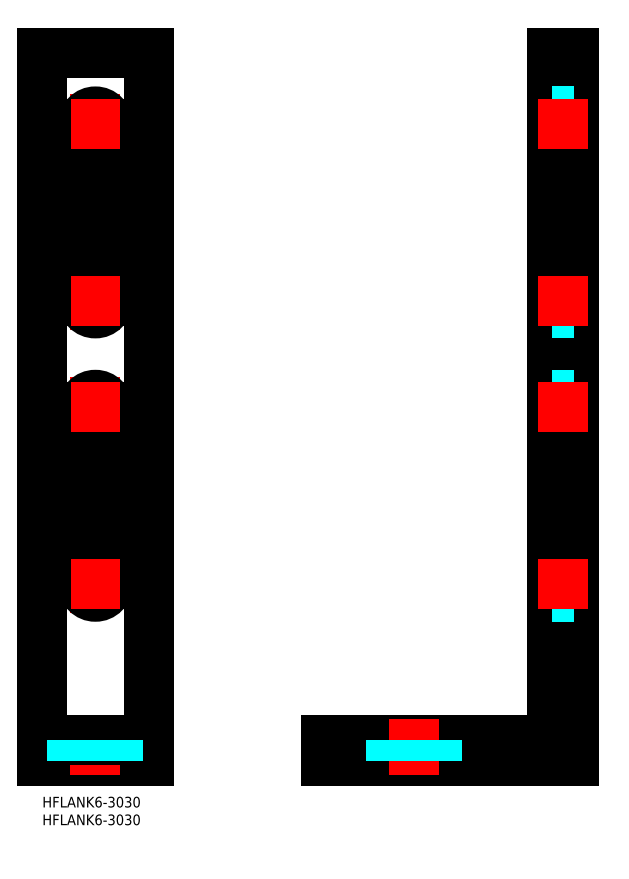
<metadata>
{"format":"dxf","ext":"dxf","renderer":"ezdxf+matplotlib","layout":"modelspace","background":"white","min_lineweight":24,"dpi":150}
</metadata>
<code>
0
SECTION
2
ENTITIES
0
INSERT
8
MSM_CONTINUOUS
2
*U3
10
0
20
0
30
0
0
INSERT
8
MSM_CONTINUOUS
2
*U4
10
0
20
0
30
0
0
LINE
8
MSM_CONTINUOUS
10
150
20
210
30
0
11
150
21
10
31
0
0
LINE
8
MSM_CONTINUOUS
10
150
20
10
30
0
11
80
21
10
31
0
0
LINE
8
MSM_CONTINUOUS
10
80
20
10
30
0
11
80
21
16
31
0
0
LINE
8
MSM_CONTINUOUS
10
80
20
16
30
0
11
144
21
16
31
0
0
LINE
8
MSM_CONTINUOUS
10
144
20
16
30
0
11
144
21
210
31
0
0
LINE
8
MSM_CONTINUOUS
10
144
20
210
30
0
11
150
21
210
31
0
0
LINE
8
MSM_DASHED
10
150
20
56.5
30
0
11
144
21
56.5
31
0
0
LINE
8
MSM_DASHED
10
150
20
113.5
30
0
11
144
21
113.5
31
0
0
LINE
8
MSM_DASHED
10
150
20
136.5
30
0
11
144
21
136.5
31
0
0
LINE
8
MSM_DASHED
10
150
20
193.5
30
0
11
144
21
193.5
31
0
0
LINE
8
MSM_CENTER
10
105
20
22
30
0
11
105
21
4
31
0
0
LINE
8
MSM_CONTINUOUS
10
6e-16
20
210
30
0
11
6e-16
21
10
31
0
0
LINE
8
MSM_CONTINUOUS
10
6e-16
20
210
30
0
11
30
21
210
31
0
0
LINE
8
MSM_CONTINUOUS
10
30
20
210
30
0
11
30
21
10
31
0
0
LINE
8
MSM_CONTINUOUS
10
30
20
10
30
0
11
6e-16
21
10
31
0
0
LINE
8
MSM_CENTER
10
15
20
22
30
0
11
15
21
4
31
0
0
LINE
8
MSM_CONTINUOUS
10
30
20
16
30
0
11
6e-16
21
16
31
0
0
LINE
8
MSM_CENTER
10
15
20
198.5
30
0
11
15
21
131.5
31
0
0
LINE
8
MSM_CONTINUOUS
10
11.5
20
190
30
0
11
11.5
21
140
31
0
0
LINE
8
MSM_CENTER
10
18.5
20
190
30
0
11
18.5
21
140
31
0
0
LINE
8
MSM_CONTINUOUS
10
18.5
20
190
30
0
11
18.5
21
140
31
0
0
ARC
8
MSM_CONTINUOUS
10
15
20
190
30
0
40
3.5
50
0
51
180
0
ARC
8
MSM_CONTINUOUS
10
15
20
140
30
0
40
3.5
50
180
51
0
0
LINE
8
MSM_CENTER
10
8
20
190
30
0
11
22
21
190
31
0
0
LINE
8
MSM_CENTER
10
8
20
140
30
0
11
22
21
140
31
0
0
LINE
8
MSM_CENTER
10
15
20
118.5
30
0
11
15
21
51.5
31
0
0
LINE
8
MSM_CONTINUOUS
10
11.5
20
110
30
0
11
11.5
21
60
31
0
0
LINE
8
MSM_CENTER
10
18.5
20
110
30
0
11
18.5
21
60
31
0
0
LINE
8
MSM_CONTINUOUS
10
18.5
20
110
30
0
11
18.5
21
60
31
0
0
ARC
8
MSM_CONTINUOUS
10
15
20
110
30
0
40
3.5
50
0
51
180
0
ARC
8
MSM_CONTINUOUS
10
15
20
60
30
0
40
3.5
50
180
51
0
0
LINE
8
MSM_CENTER
10
8
20
110
30
0
11
22
21
110
31
0
0
LINE
8
MSM_CENTER
10
8
20
60
30
0
11
22
21
60
31
0
0
LINE
8
MSM_DASHED
10
98.5
20
16
30
0
11
98.5
21
10
31
0
0
LINE
8
MSM_DASHED
10
111.5
20
16
30
0
11
111.5
21
10
31
0
0
LINE
8
MSM_DASHED
10
21.5
20
16
30
0
11
21.5
21
10
31
0
0
LINE
8
MSM_DASHED
10
8.5
20
16
30
0
11
8.5
21
10
31
0
0
LINE
8
MSM_CENTER
10
140
20
190
30
0
11
154
21
190
31
0
0
LINE
8
MSM_CENTER
10
140
20
140
30
0
11
154
21
140
31
0
0
LINE
8
MSM_CENTER
10
140
20
110
30
0
11
154
21
110
31
0
0
LINE
8
MSM_CENTER
10
140
20
60
30
0
11
154
21
60
31
0
0
ENDSEC
0
EOF

</code>
